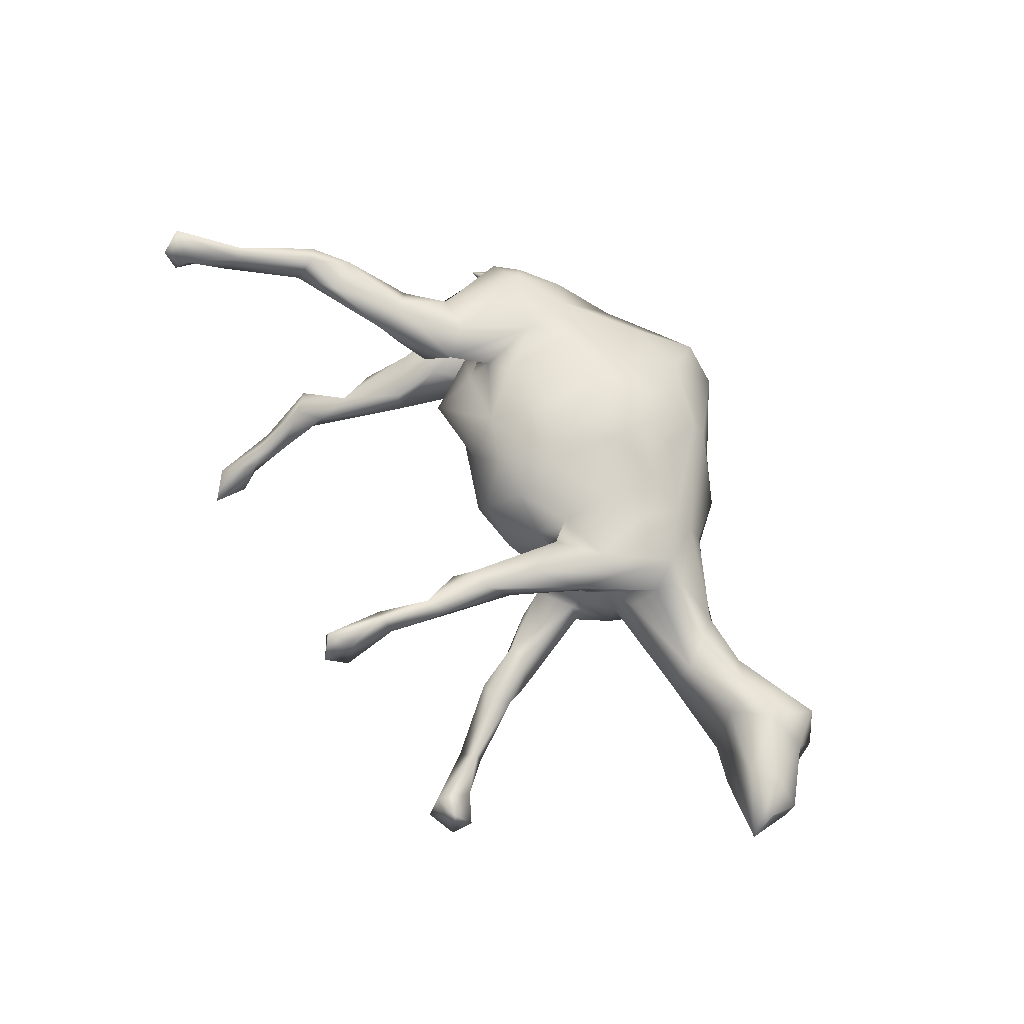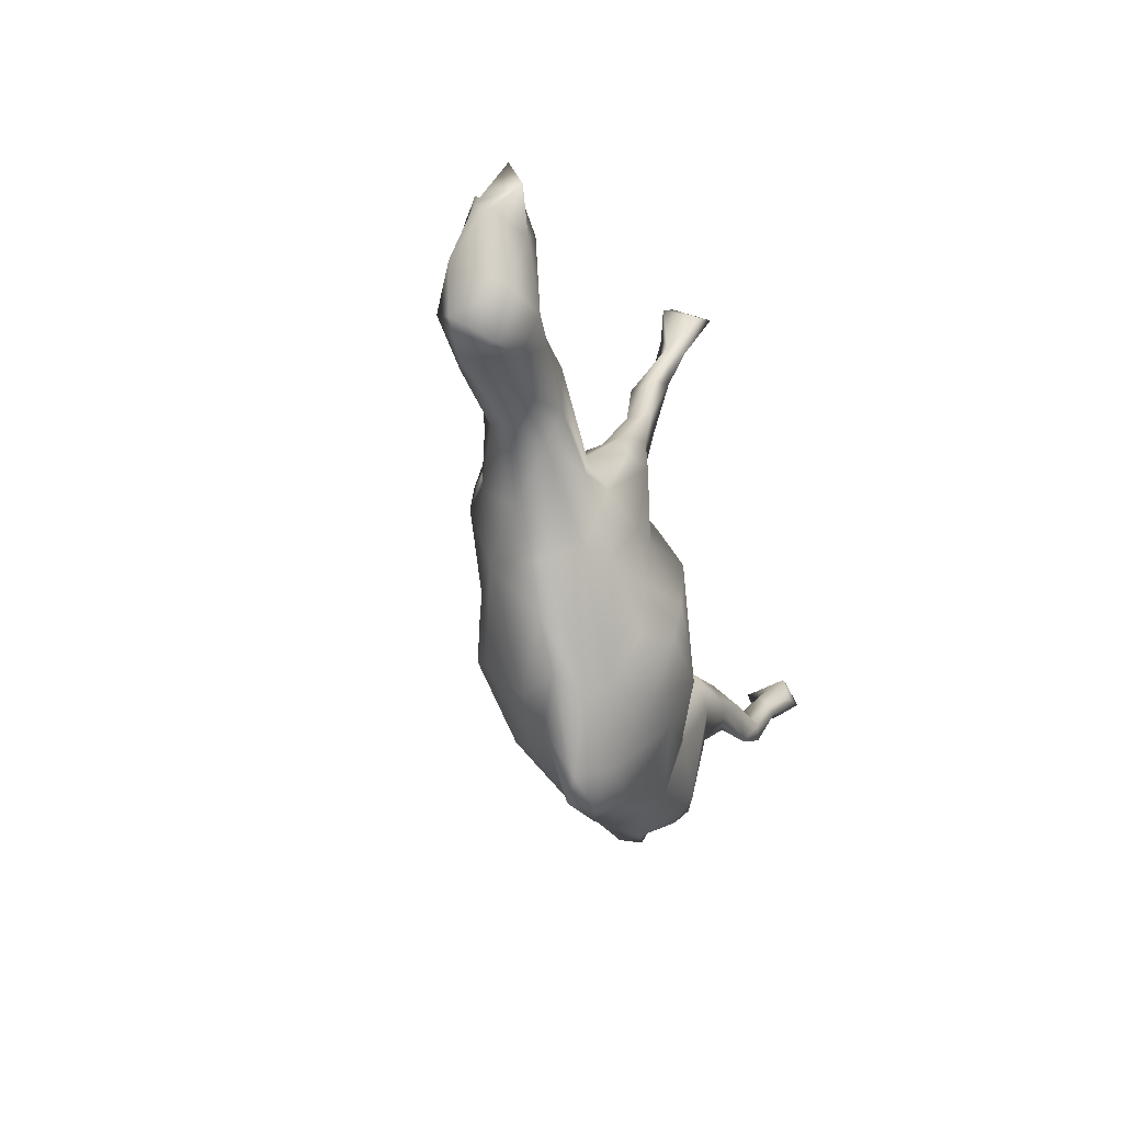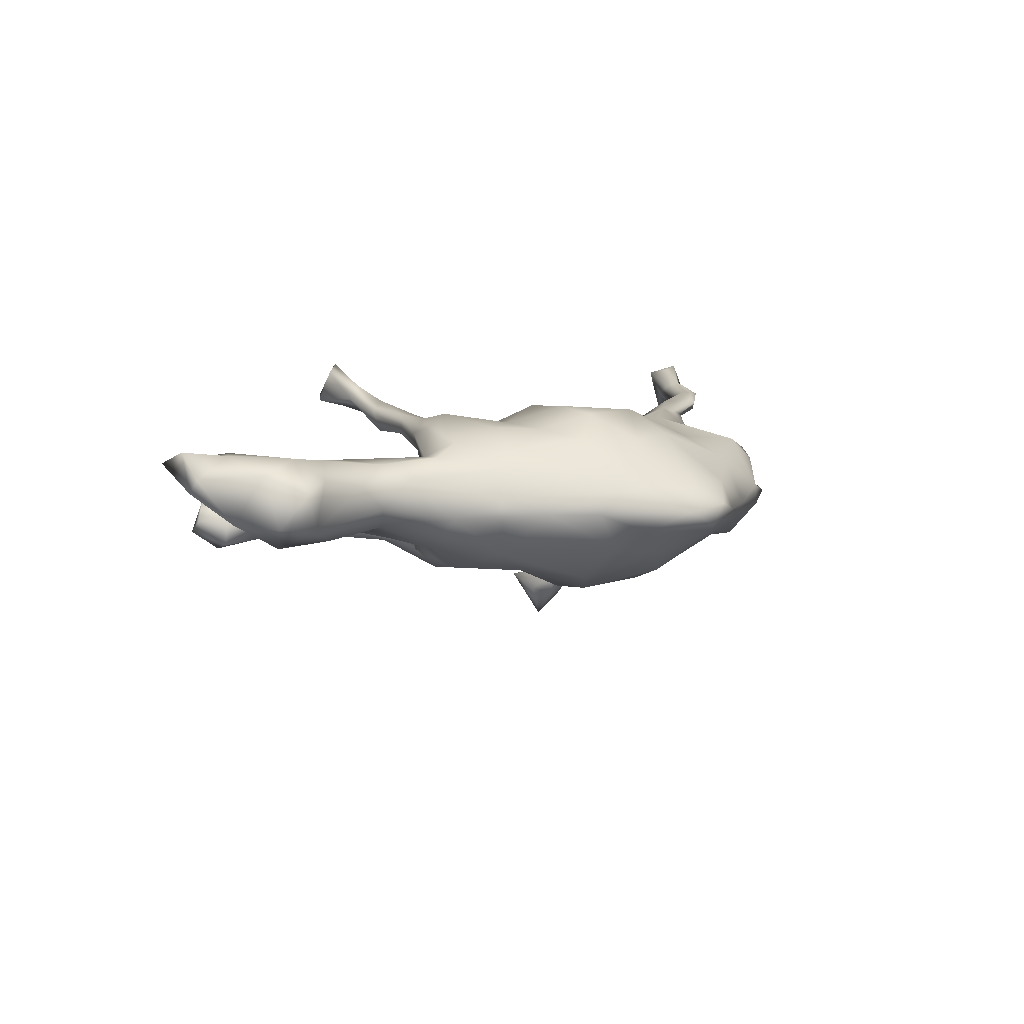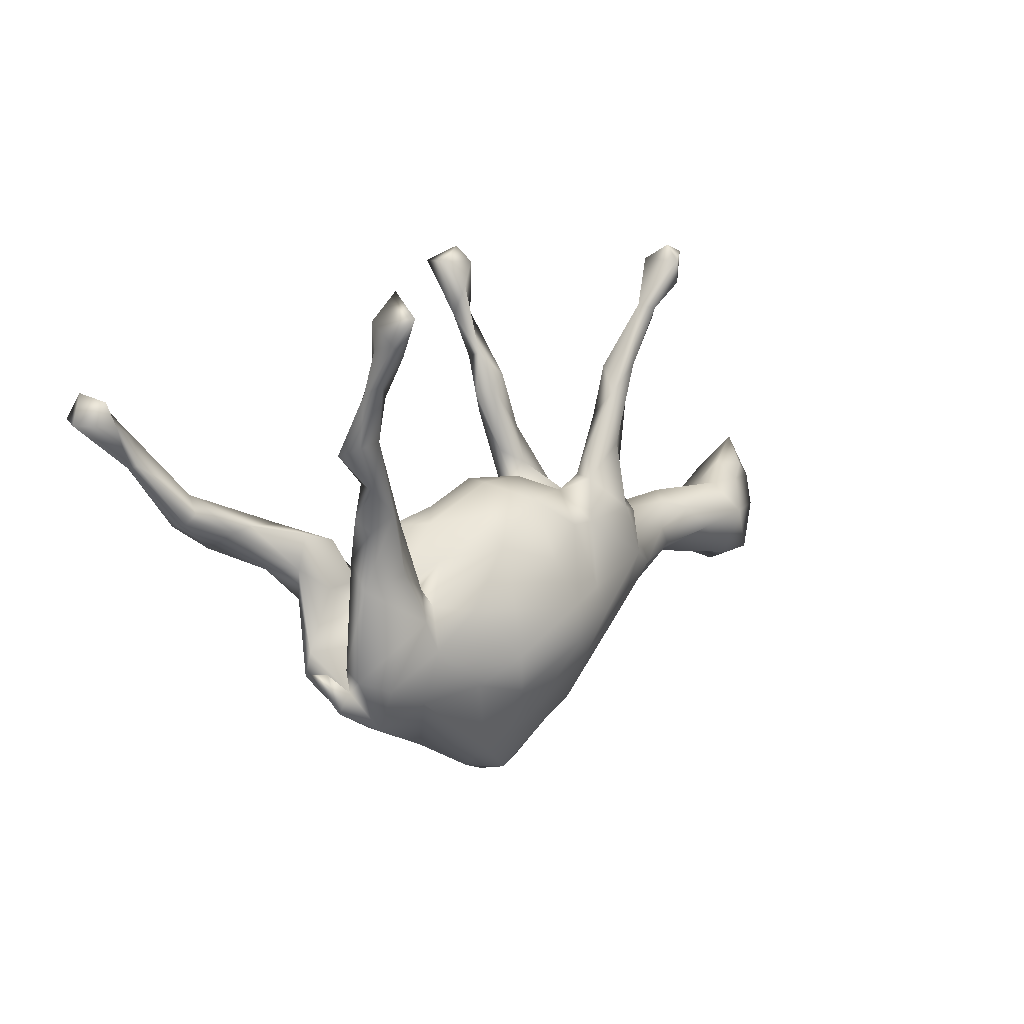
<metadata>
{"format":"obj","ext":"obj","renderer":"f3d","projection":"perspective","resolution":1024,"background":"white","views":[{"elev":70.8,"azim":-128.6,"up":"+Z"},{"elev":-40.8,"azim":-75.2,"up":"+Y"},{"elev":5.1,"azim":-46.9,"up":"+Z"},{"elev":8.1,"azim":135.3,"up":"+Y"}]}
</metadata>
<code>
v -0.05106 0.5453 0.2488
v 0.7591 0.3015 0.2222
v 0.8207 0.2779 0.2391
v -0.09297 0.5157 0.2305
v 0.7597 0.251 0.2306
v 0.8035 0.3231 0.2223
v -0.05707 -0.1344 0.171
v -0.03196 0.5431 0.1781
v 0.08619 -0.05853 0.1518
v 0.7287 0.1933 0.2006
v 0.6229 0.09295 0.1822
v -0.07874 0.4408 0.2024
v 0.06337 -0.2118 0.1626
v 0.6442 0.07276 0.1779
v -0.1587 -0.1713 0.1294
v 0.7229 0.2413 0.1755
v -0.01658 -0.0167 0.1687
v -0.1461 -0.06954 0.1389
v -0.2155 -0.09731 0.1327
v 0.7346 0.1857 0.1774
v 0.7159 0.2099 0.193
v 0.5796 0.02766 0.1592
v 0.142 0.004876 0.1143
v 0.5492 0.0868 0.1629
v 0.2052 -0.09446 0.1151
v -0.09678 0.3493 0.1727
v -0.07069 -0.2199 0.1575
v -0.2289 0.02273 0.1563
v 0.4401 0.007948 0.1518
v -0.1216 0.02591 0.1227
v -0.1685 0.1451 0.1413
v -0.1439 0.2366 0.1479
v 0.621 0.1309 0.1549
v 0.7251 0.1919 0.165
v 0.4042 -0.08441 0.1144
v -0.09793 0.2365 0.1431
v 0.6399 0.07841 0.1429
v -0.05704 0.436 0.1752
v -0.278 0.01875 0.1327
v 0.1874 -0.2366 0.1134
v 0.3331 -0.06945 0.1352
v 0.4636 -0.02275 0.1382
v -0.3151 -0.09013 0.1061
v -0.09985 0.5431 0.1691
v -0.07226 0.4946 0.1574
v -0.08919 0.3594 0.1344
v -0.1234 -0.2464 0.1124
v 0.06882 -0.2943 0.1178
v -0.02356 -0.3015 0.1093
v 0.7762 0.2656 0.1503
v -0.2386 -0.1695 0.09407
v -0.07005 0.5748 0.1812
v -0.1473 0.06975 0.1263
v -0.103 0.4404 0.1748
v 0.8418 0.2699 0.1874
v 0.4353 0.06161 0.132
v -0.105 0.07808 0.0914
v 0.5458 0.05687 0.1206
v 0.2969 -0.01307 0.121
v -0.7346 0.06606 0.09852
v -0.1732 0.2055 0.11
v -0.2474 0.0915 0.1162
v 0.2541 -0.191 0.1027
v -0.7661 0.02948 0.0958
v -0.1319 0.3142 0.1101
v 0.6258 0.09775 0.1302
v -0.1302 0.3347 0.1499
v 0.8048 0.3119 0.1386
v -0.07869 0.2744 0.1332
v 0.5174 0.06816 0.1104
v -0.1085 -0.3284 0.056
v 0.05665 0.05079 0.1262
v -0.124 0.1584 0.1074
v 0.3368 0.02444 0.09363
v 0.3582 -0.2432 0.0944
v -0.8209 0.08905 0.102
v -0.2784 -0.1759 0.05697
v 0.144 -0.3776 0.02643
v -0.6734 -0.04255 0.08986
v -0.1027 0.2868 0.1054
v -0.3543 -0.08213 0.08003
v -0.4663 -0.04579 0.06968
v 0.4233 -0.2241 0.07335
v 0.272 -0.2891 0.06097
v 0.4201 -0.02354 0.09334
v -0.1776 0.1309 0.09143
v -0.1533 0.07391 0.08991
v -0.2568 0.07078 0.08401
v 0.2889 -0.05798 0.08155
v 0.4049 0.0426 0.09108
v -0.2467 0.07349 0.05108
v -0.6004 -0.03825 0.0832
v 0.2516 -0.07367 0.08482
v -0.3395 -0.03339 0.07816
v 0.3621 -0.06495 0.07268
v -0.02661 0.06517 0.1283
v -0.6155 0.01107 0.06828
v -0.8286 0.1373 0.08079
v 0.3437 -0.173 0.04255
v 0.2941 -0.09636 0.06935
v -0.7504 -0.0512 0.06347
v -0.163 0.06831 0.04988
v -0.4994 0.01555 0.07839
v 0.4271 -0.1748 0.05341
v 0.39 -0.2679 0.05373
v 0.1167 0.07047 0.05724
v 0.02644 -0.3944 0.02671
v 0.2673 -0.03814 0.02802
v -0.652 -0.1021 0.05247
v 0.3811 -0.2502 -0.004428
v -0.786 0.0832 0.0141
v -0.8314 0.05314 0.03027
v -0.6817 0.05099 0.04488
v -0.1242 -0.346 0.01513
v -0.5421 -0.07827 0.03431
v 0.0458 -0.4576 -0.00948
v -0.2672 0.02864 0.007253
v -0.8312 0.03229 0.05425
v -0.2926 -0.1906 0.005232
v -0.03433 -0.4428 -0.02421
v 0.4344 -0.2259 0.0106
v 0.222 -0.3749 -0.02361
v -0.7098 -0.1244 0.03198
v -0.442 -0.08895 0.03615
v -0.7135 0.09565 0.01847
v -0.1641 -0.327 -0.02703
v -0.3265 0.01823 0.04828
v 0.4689 -0.2019 0.000956
v 0.328 -0.3279 0.003725
v -0.7509 -0.09426 -0.03083
v -0.2464 -0.2694 -0.02538
v -0.4892 -0.07754 -0.01143
v 0.1031 -0.4375 -0.027
v 0.01422 0.1173 0.05666
v 0.3153 -0.06139 0.008238
v 0.02383 -0.4504 -0.05129
v -0.4943 0.05176 0.005131
v 0.4423 -0.2051 -0.01494
v 0.2617 0.05199 0.01467
v 0.4153 -0.2831 -0.01389
v 0.04209 0.1181 -0.01546
v 0.1772 0.04958 -0.006347
v -0.7289 0.05857 -0.02149
v -0.6432 0.05723 -0.02706
v -0.293 0.03105 -0.03653
v -0.07822 -0.3704 -0.06462
v -0.1148 -0.3239 -0.09243
v -0.06224 0.1206 -0.001908
v -0.2941 -0.1971 -0.02856
v -0.7783 -0.000997 -0.02527
v 0.09475 -0.393 -0.06827
v -0.1243 0.09237 -0.06085
v -0.468 0.03225 -0.03344
v 0.3632 -0.1943 -0.03999
v -0.5375 0.01473 -0.04616
v 0.4309 -0.1912 -0.0549
v -0.5783 -0.03034 -0.06543
v -0.6711 -0.09883 -0.0375
v -0.232 0.07672 -0.03877
v 0.306 -0.07927 -0.022
v 0.3733 -0.1008 -0.04641
v 0.3326 -0.327 -0.03511
v 0.2085 -0.009674 -0.0728
v -0.3666 -0.1426 -0.03431
v 0.4267 -0.2121 -0.08393
v 0.2847 -0.07838 -0.0647
v -0.473 -0.05729 -0.04543
v 0.3658 -0.2347 -0.1043
v 0.2722 -0.2742 -0.09076
v -0.6783 -0.003429 -0.075
v -0.2585 -0.1585 -0.1072
v 0.09943 0.06672 -0.08527
v -0.2294 0.08785 -0.07066
v -0.1596 0.1222 -0.07468
v -0.2934 0.03994 -0.1076
v 0.4291 0.01536 -0.06996
v -0.2568 0.23 -0.05993
v -0.354 -0.07626 -0.09584
v -0.4247 0.5452 -0.03445
v -0.22 0.2379 -0.0629
v -0.4249 -0.01459 -0.07148
v -0.2825 0.3355 -0.04731
v -0.2481 0.3343 -0.06316
v 0.3569 -0.008958 -0.05507
v -0.3099 0.3149 -0.0589
v -0.1783 0.1777 -0.08673
v -0.4502 0.5257 -0.07426
v -0.372 0.5489 -0.06383
v -0.09256 -0.227 -0.1626
v -0.3504 0.4341 -0.06412
v -0.4383 0.5639 -0.09961
v -0.3286 -0.005179 -0.08251
v 0.2544 -0.08972 -0.0975
v -0.2486 0.09309 -0.1021
v 0.2806 -0.05485 -0.09473
v -0.2998 0.2728 -0.07884
v 0.2952 -0.1114 -0.1234
v -0.004627 0.08844 -0.1089
v 0.171 -0.2489 -0.1372
v 0.3398 -0.01714 -0.1146
v -0.1557 0.1169 -0.1154
v -0.2366 0.2832 -0.09878
v -0.2453 0.181 -0.1041
v -0.2973 0.3353 -0.09977
v 0.258 -0.1723 -0.1159
v 0.4174 -0.04176 -0.09271
v 0.4585 0.1638 -0.1338
v 0.008927 -0.3385 -0.1122
v -0.2761 -0.0423 -0.1396
v -0.2225 0.05662 -0.1513
v -0.3596 0.4318 -0.09593
v -0.4014 0.4918 -0.07536
v 0.3752 0.07507 -0.09413
v -0.178 -0.1462 -0.1457
v -0.1433 0.0334 -0.1308
v 0.1876 -0.1028 -0.1398
v 0.1059 0.008783 -0.1309
v 0.4608 0.09612 -0.1191
v 0.07673 -0.2702 -0.1558
v -0.3479 0.4489 -0.1119
v -0.3244 0.4567 -0.08858
v -0.1378 -0.09453 -0.1523
v 0.4353 0.07195 -0.133
v -0.097 0.03147 -0.1282
v 0.4607 0.2277 -0.1604
v -0.3778 0.5766 -0.1181
v 0.1022 -0.1952 -0.1802
v -0.05122 -0.1878 -0.188
v 0.3633 0.08879 -0.1277
v 0.11 -0.1073 -0.1718
v -0.000815 -0.02262 -0.1684
v -0.04439 -0.1108 -0.1909
v -0.4006 0.5001 -0.1259
v 0.4009 0.1053 -0.156
v -0.3864 0.5438 -0.1373
v 0.5354 0.2211 -0.1641
v 0.5171 0.2346 -0.2023
v 0.4623 0.1526 -0.1711
v 0.5104 0.2565 -0.1667
v 0.483 0.3224 -0.2293
v 0.4751 0.244 -0.2031
v 0.5307 0.3298 -0.2286
v 0.5159 0.3697 -0.232
v 0.4879 0.5065 -0.2637
v 0.497 0.3923 -0.2506
v 0.5169 0.3487 -0.2611
v 0.5437 0.4115 -0.273
v 0.5367 0.4566 -0.2584
v 0.4845 0.4391 -0.2965
v 0.5059 0.3962 -0.3019
v 0.5401 0.4153 -0.3156
v 0.5312 0.4639 -0.3607
f 171 178 209
f 151 208 219
f 233 191 235
f 207 218 238
f 232 224 231
f 214 209 222
f 205 227 216
f 199 227 205
f 216 227 230
f 214 222 232
f 214 171 209
f 169 199 205
f 227 199 219
f 219 228 227
f 189 214 228
f 171 189 147
f 189 171 214
f 199 151 219
f 219 208 228
f 208 147 189
f 208 189 228
f 191 226 235
f 207 236 239
f 225 207 239
f 225 239 240
f 236 207 238
f 236 238 237
f 234 241 238
f 229 241 234
f 238 223 234
f 231 230 232
f 152 148 198
f 148 141 198
f 198 141 172
f 141 142 172
f 184 176 213
f 194 177 196
f 173 177 194
f 177 185 196
f 182 180 183
f 177 182 185
f 182 177 180
f 185 182 190
f 190 182 221
f 187 179 191
f 179 187 212
f 179 188 191
f 120 126 146
f 120 146 136
f 120 114 126
f 116 120 136
f 151 133 136
f 133 116 136
f 78 116 133
f 146 126 147
f 122 78 133
f 114 119 131
f 126 131 147
f 114 131 126
f 120 107 114
f 116 107 120
f 4 44 54
f 8 38 45
f 4 52 44
f 8 44 52
f 27 7 15
f 27 13 7
f 7 13 17
f 17 13 9
f 10 5 21
f 3 5 10
f 3 2 5
f 3 55 6
f 6 2 3
f 12 4 54
f 1 4 12
f 1 38 8
f 38 1 12
f 4 1 52
f 1 8 52
f 76 64 98
f 98 64 60
f 28 30 53
f 28 18 30
f 30 96 57
f 184 213 229
f 172 163 217
f 197 206 165
f 202 201 203
f 234 206 200
f 200 229 234
f 194 203 210
f 203 201 210
f 195 229 200
f 172 217 198
f 224 198 231
f 198 217 231
f 152 215 201
f 210 201 215
f 175 194 210
f 195 200 197
f 193 195 197
f 163 193 217
f 217 193 216
f 217 216 230
f 217 230 231
f 224 232 222
f 215 224 222
f 215 209 210
f 209 215 222
f 192 175 209
f 178 192 209
f 209 175 210
f 197 165 168
f 200 206 197
f 205 193 197
f 193 205 216
f 197 168 205
f 18 17 30
f 30 17 96
f 17 72 96
f 17 23 72
f 17 9 23
f 41 29 59
f 85 42 35
f 42 29 35
f 39 31 62
f 39 28 31
f 28 53 31
f 59 56 74
f 29 56 59
f 58 42 85
f 58 22 42
f 22 29 42
f 29 22 24
f 37 22 58
f 14 22 37
f 31 32 62
f 36 53 73
f 36 31 53
f 31 36 32
f 70 33 58
f 56 33 70
f 56 24 33
f 29 24 56
f 11 24 22
f 33 66 58
f 37 58 66
f 14 11 22
f 20 14 37
f 32 61 62
f 34 20 37
f 47 15 51
f 27 15 47
f 48 13 49
f 13 27 49
f 13 48 40
f 40 48 84
f 63 40 84
f 19 43 51
f 15 19 51
f 25 40 63
f 25 13 40
f 81 43 94
f 18 19 15
f 9 13 25
f 63 93 25
f 63 59 93
f 75 41 63
f 75 83 35
f 41 75 35
f 79 60 64
f 60 79 97
f 79 92 97
f 39 62 94
f 43 39 94
f 28 39 43
f 19 28 43
f 28 19 18
f 7 17 18
f 9 25 23
f 41 59 63
f 29 41 35
f 15 7 18
f 166 160 154
f 225 241 229
f 206 156 165
f 155 153 181
f 153 145 192
f 181 153 192
f 70 58 85
f 74 56 90
f 62 61 88
f 53 30 87
f 60 113 98
f 49 27 71
f 27 47 71
f 47 51 71
f 46 69 80
f 61 67 65
f 46 80 65
f 80 69 73
f 61 65 80
f 61 80 86
f 80 73 86
f 56 70 90
f 70 85 90
f 72 23 106
f 134 72 106
f 96 72 134
f 57 96 134
f 102 57 148
f 148 57 134
f 73 53 87
f 73 87 86
f 87 57 102
f 88 61 86
f 86 87 91
f 88 86 91
f 90 85 95
f 90 95 74
f 89 59 74
f 89 74 95
f 100 89 95
f 23 93 108
f 30 57 87
f 91 87 102
f 88 91 94
f 193 166 195
f 163 166 193
f 163 160 166
f 142 160 163
f 154 161 166
f 166 161 184
f 161 156 176
f 184 161 176
f 176 156 206
f 192 145 175
f 175 173 194
f 175 159 173
f 152 224 215
f 142 163 172
f 166 184 195
f 184 229 195
f 173 174 180
f 180 174 186
f 159 174 173
f 186 174 201
f 174 152 201
f 152 174 159
f 224 152 198
f 180 177 173
f 170 144 155
f 145 159 175
f 117 152 159
f 125 113 144
f 144 137 155
f 97 137 144
f 113 97 144
f 155 137 153
f 137 145 153
f 137 127 145
f 127 117 145
f 111 125 143
f 145 117 159
f 102 152 117
f 23 108 139
f 142 139 160
f 135 160 139
f 139 108 135
f 102 148 152
f 148 134 141
f 134 106 141
f 141 106 142
f 106 139 142
f 106 23 139
f 111 98 125
f 98 113 125
f 91 102 117
f 78 107 116
f 107 71 114
f 107 49 71
f 78 48 107
f 49 107 48
f 114 77 119
f 71 77 114
f 214 232 228
f 239 236 242
f 225 240 241
f 230 227 232
f 228 232 227
f 245 248 244
f 243 242 247
f 248 243 247
f 240 243 245
f 243 248 245
f 239 243 240
f 239 242 243
f 240 245 250
f 246 240 250
f 242 236 237
f 242 237 246
f 238 241 237
f 237 241 246
f 246 241 240
f 248 247 251
f 244 248 252
f 248 251 252
f 245 244 249
f 247 242 251
f 242 246 251
f 245 249 250
f 246 250 251
f 251 250 252
f 250 249 252
f 252 249 244
f 84 48 78
f 84 78 122
f 71 51 77
f 63 84 75
f 129 75 84
f 105 75 129
f 83 75 105
f 83 105 110
f 101 150 130
f 79 123 109
f 79 101 123
f 92 109 115
f 92 79 109
f 77 124 119
f 43 77 51
f 99 104 110
f 104 83 110
f 101 64 118
f 101 118 150
f 101 79 64
f 81 124 77
f 69 36 73
f 24 11 33
f 66 34 37
f 66 33 34
f 11 21 33
f 11 10 21
f 10 11 14
f 10 14 20
f 32 67 61
f 26 67 32
f 26 36 69
f 32 36 26
f 26 69 46
f 33 21 16
f 33 16 34
f 3 10 20
f 65 54 46
f 67 54 65
f 26 46 38
f 12 26 38
f 26 54 67
f 26 12 54
f 20 34 50
f 16 50 34
f 16 2 50
f 55 20 50
f 55 3 20
f 54 45 46
f 45 38 46
f 50 2 68
f 68 6 55
f 54 44 45
f 2 6 68
f 8 45 44
f 21 2 16
f 5 2 21
f 129 122 162
f 129 162 140
f 119 164 149
f 131 119 149
f 131 149 171
f 121 138 110
f 105 129 121
f 110 105 121
f 140 110 138
f 110 140 162
f 154 110 156
f 131 171 147
f 122 133 151
f 151 136 146
f 181 192 178
f 178 167 181
f 167 155 181
f 155 167 157
f 155 157 170
f 150 143 170
f 154 156 161
f 156 110 165
f 164 167 178
f 171 164 178
f 158 170 157
f 130 150 170
f 110 162 165
f 165 162 168
f 169 205 168
f 149 164 171
f 122 169 162
f 168 162 169
f 169 151 199
f 169 122 151
f 146 208 151
f 208 146 147
f 121 140 128
f 129 140 121
f 123 130 158
f 115 109 158
f 132 158 157
f 132 115 158
f 164 132 167
f 124 132 164
f 119 124 164
f 99 110 154
f 138 128 140
f 112 143 150
f 118 112 150
f 167 132 157
f 108 99 135
f 160 135 154
f 135 99 154
f 138 121 128
f 112 111 143
f 143 144 170
f 125 144 143
f 84 122 129
f 123 101 130
f 109 123 158
f 82 92 115
f 103 92 82
f 124 115 132
f 124 82 115
f 81 82 124
f 82 81 94
f 95 104 99
f 99 100 95
f 76 112 118
f 64 76 118
f 60 97 113
f 97 103 137
f 92 103 97
f 103 127 137
f 103 94 127
f 103 82 94
f 127 94 117
f 62 88 94
f 23 25 93
f 59 89 93
f 100 99 108
f 93 100 108
f 89 100 93
f 85 104 95
f 104 35 83
f 112 98 111
f 76 98 112
f 43 81 77
f 85 35 104
f 206 234 223
f 176 207 213
f 218 176 223
f 176 218 207
f 176 206 223
f 194 196 203
f 213 225 229
f 212 188 179
f 212 190 188
f 221 182 183
f 183 180 202
f 188 226 191
f 221 235 188
f 188 235 226
f 187 191 233
f 188 190 221
f 211 190 212
f 211 212 220
f 220 212 233
f 235 221 220
f 220 233 235
f 212 187 233
f 221 183 202
f 204 185 211
f 204 211 220
f 221 202 204
f 221 204 220
f 185 190 211
f 196 185 204
f 180 186 202
f 186 201 202
f 203 196 204
f 202 203 204
f 218 223 238
f 225 213 207
f 55 50 68
f 94 91 117
f 130 170 158

</code>
